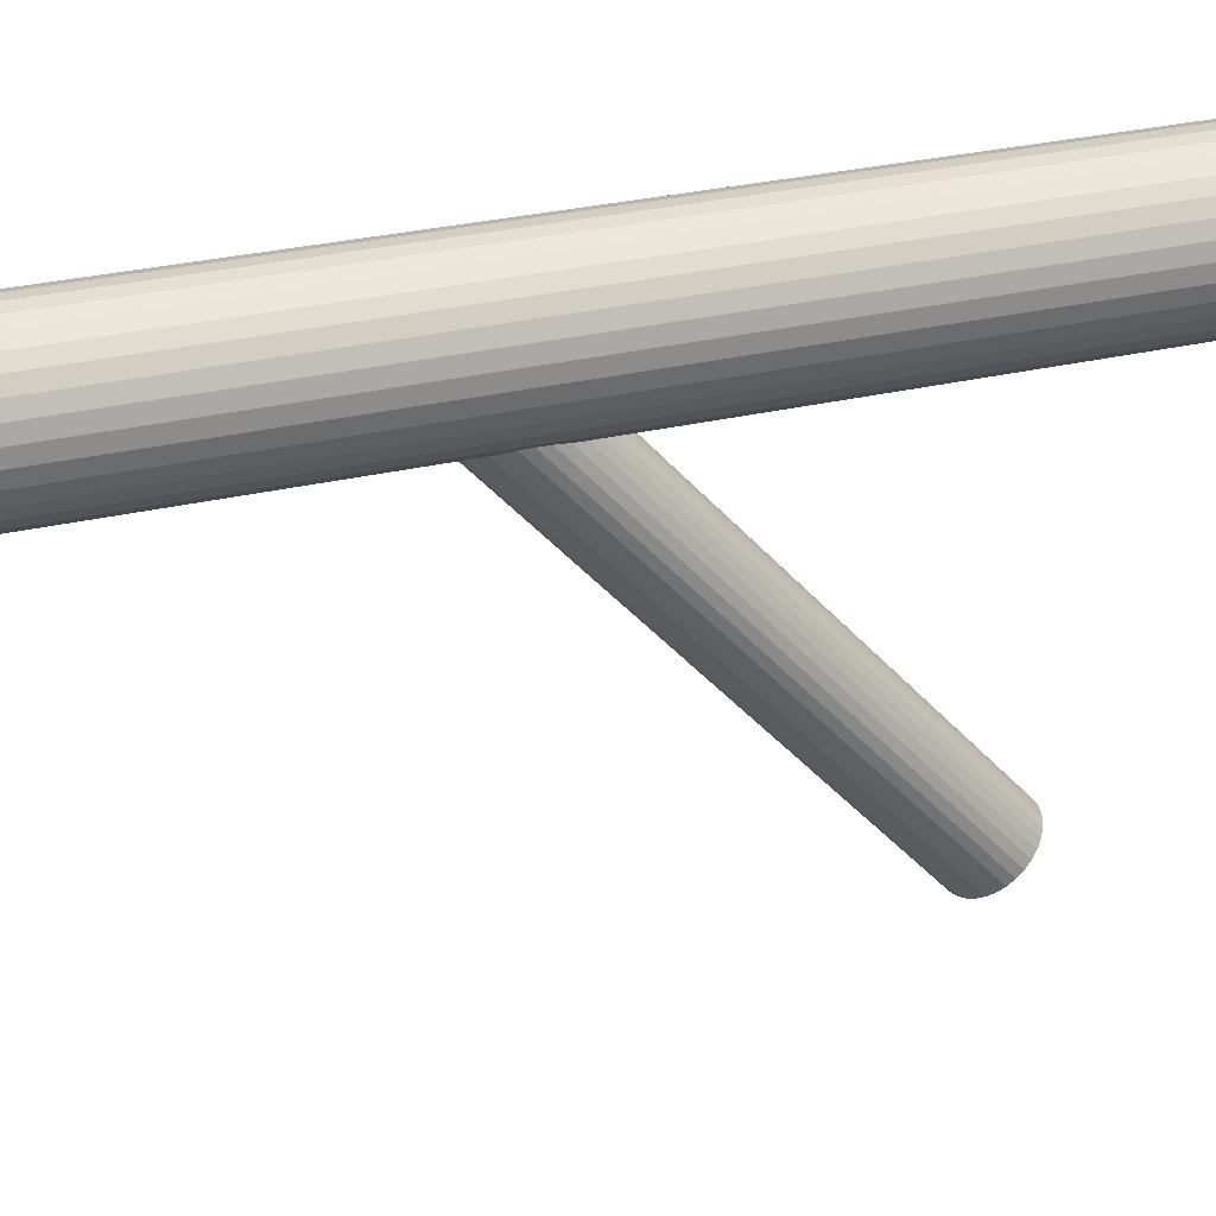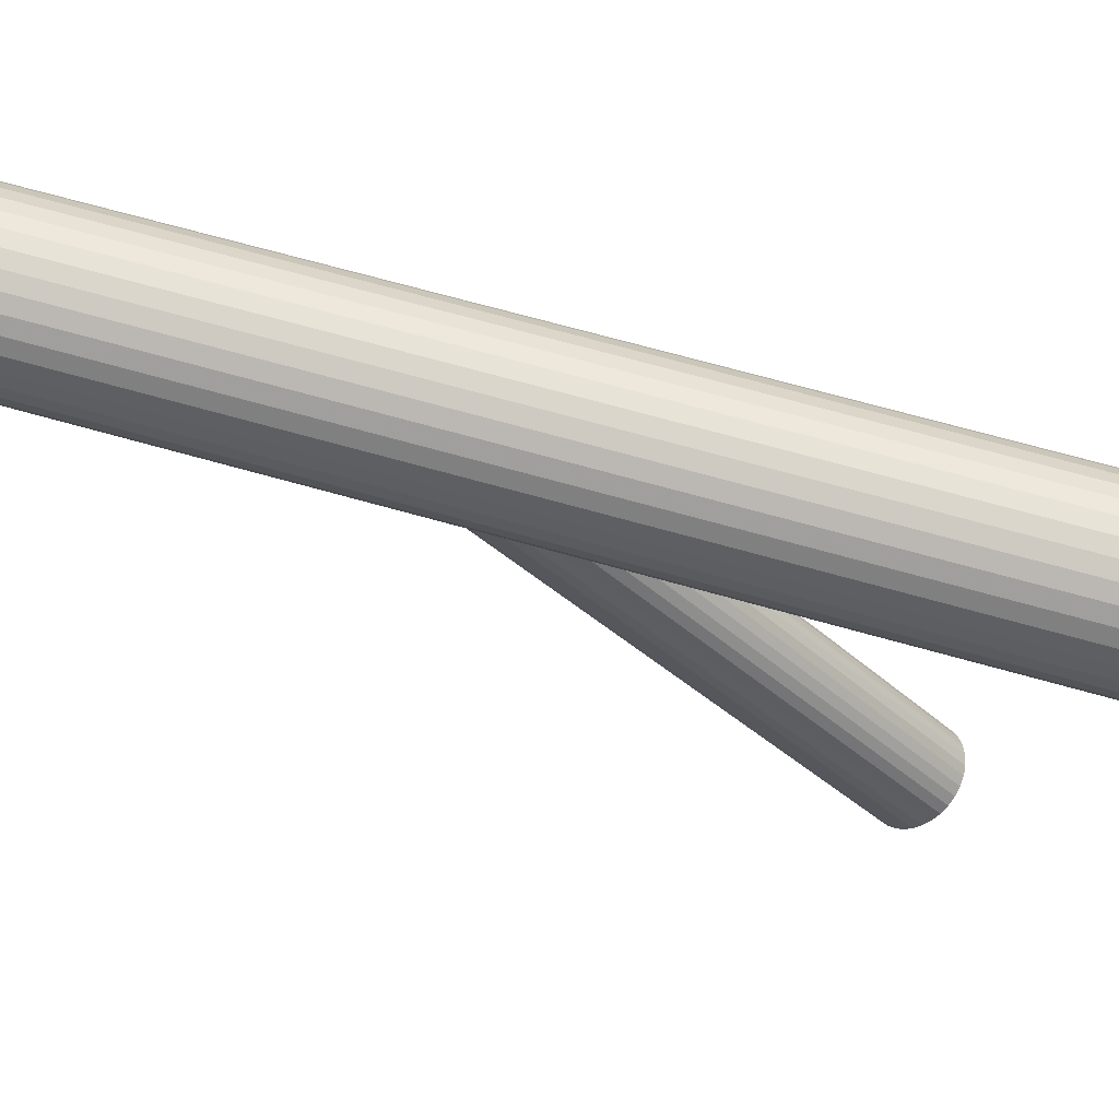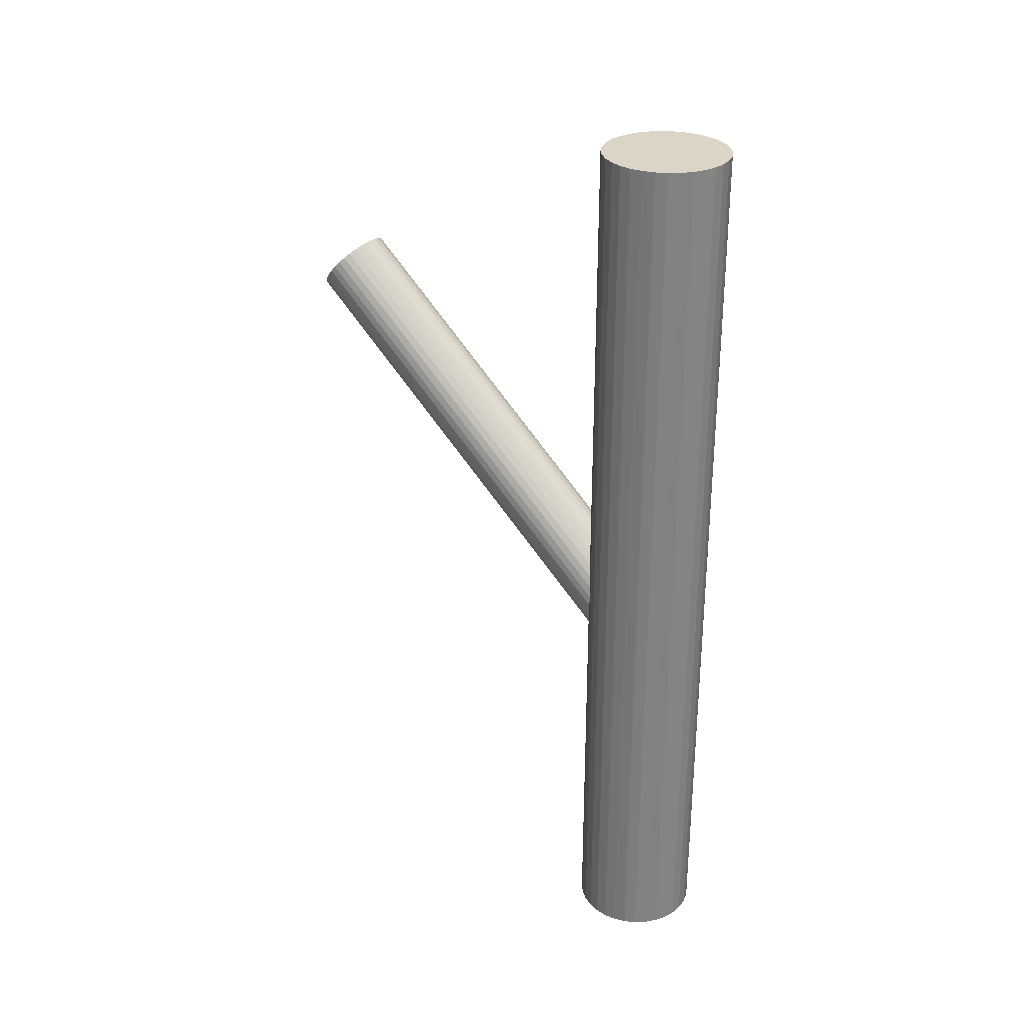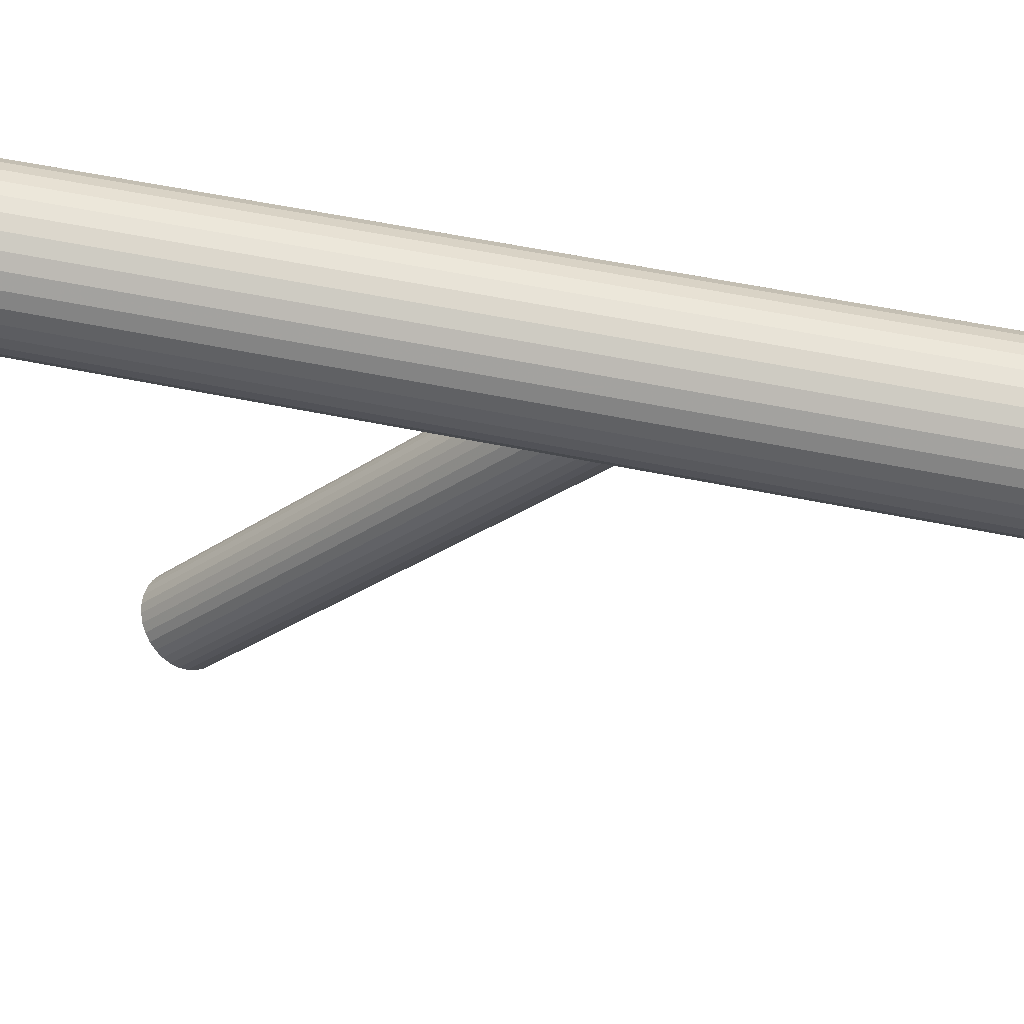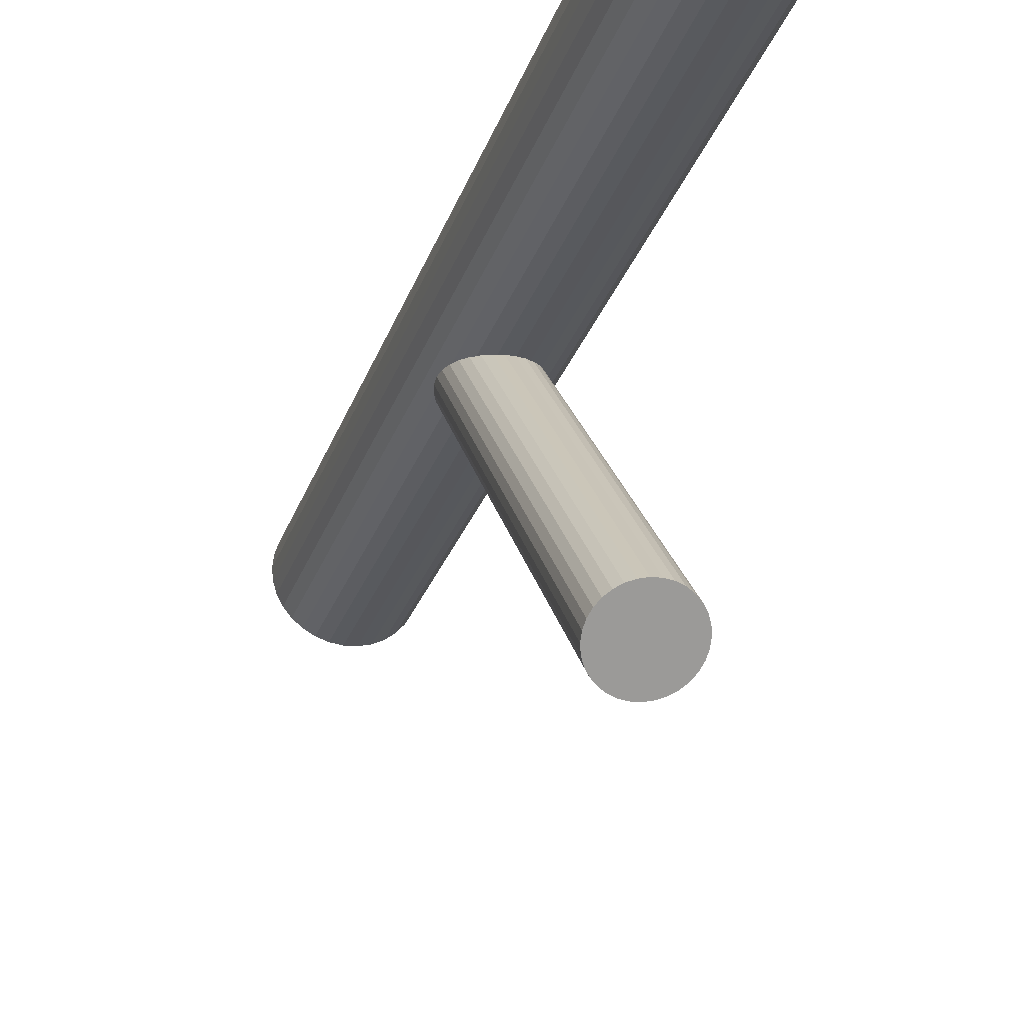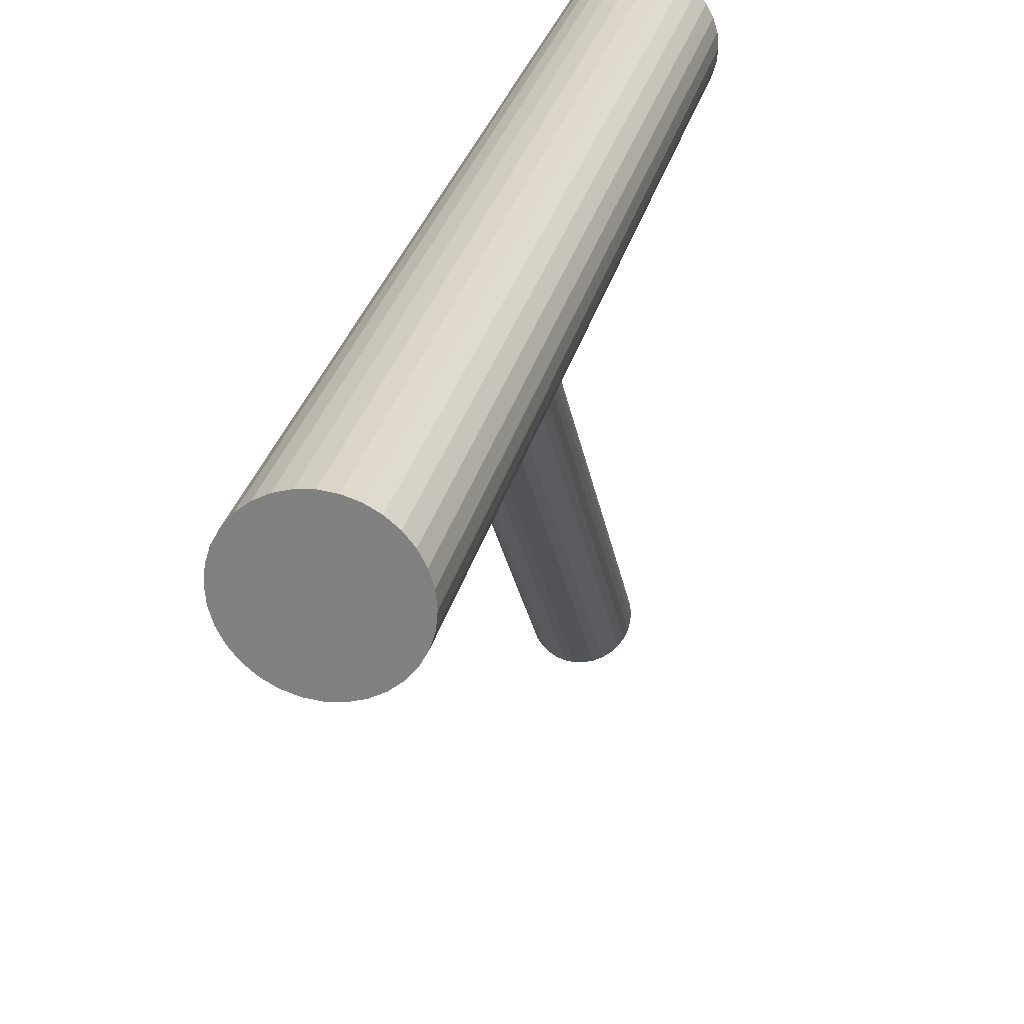
<metadata>
{"format":"obj","ext":"obj","renderer":"f3d","projection":"perspective","resolution":1024,"background":"white","views":[{"elev":31.1,"azim":-108.5,"up":"+Y"},{"elev":67.9,"azim":-74.1,"up":"+Y"},{"elev":29.6,"azim":126.4,"up":"+Z"},{"elev":55.2,"azim":102.4,"up":"+Y"},{"elev":-29.6,"azim":-17.8,"up":"+Y"},{"elev":27.6,"azim":-167.4,"up":"+Y"}]}
</metadata>
<code>
v 0 0.05078 -0.1267
v 0 0.05078 0.1267
v 0 0.06825 -0.1267
v 0 0.06825 0.1267
v -0 0.0333 -0.1267
v -0 0.0333 0.1267
v 0.01714 0.04737 -0.1267
v 0.01714 0.04737 0.1267
v 0.01714 0.05419 -0.1267
v 0.01714 0.05419 0.1267
v -0.01714 0.04737 -0.1267
v -0.01714 0.04737 0.1267
v -0.01714 0.05419 -0.1267
v -0.01714 0.05419 0.1267
v 0.01747 0.05078 -0.1267
v 0.01747 0.05078 0.1267
v -0.01236 0.03842 -0.1267
v -0.01236 0.03842 0.1267
v -0.01236 0.06314 -0.1267
v -0.01236 0.06314 0.1267
v -0.01453 0.06049 -0.1267
v -0.01453 0.06049 0.1267
v -0.01453 0.04107 -0.1267
v -0.01453 0.04107 0.1267
v 0.006687 0.03463 -0.1267
v 0.006687 0.03463 0.1267
v 0.006687 0.06692 -0.1267
v 0.006687 0.06692 0.1267
v -0.003409 0.06792 -0.1267
v -0.003409 0.06792 0.1267
v -0.003409 0.03364 -0.1267
v -0.003409 0.03364 0.1267
v 0.009709 0.03625 -0.1267
v 0.009709 0.03625 0.1267
v 0.009709 0.06531 -0.1267
v 0.009709 0.06531 0.1267
v -0.01614 0.05747 -0.1267
v -0.01614 0.05747 0.1267
v -0.01614 0.04409 -0.1267
v -0.01614 0.04409 0.1267
v 0.01614 0.05747 -0.1267
v 0.01614 0.05747 0.1267
v 0.01614 0.04409 -0.1267
v 0.01614 0.04409 0.1267
v -0.009709 0.03625 -0.1267
v -0.009709 0.03625 0.1267
v -0.009709 0.06531 -0.1267
v -0.009709 0.06531 0.1267
v 0.003409 0.06792 -0.1267
v 0.003409 0.06792 0.1267
v 0.003409 0.03364 -0.1267
v 0.003409 0.03364 0.1267
v -0.006687 0.03463 -0.1267
v -0.006687 0.03463 0.1267
v -0.006687 0.06692 -0.1267
v -0.006687 0.06692 0.1267
v 0.01453 0.06049 -0.1267
v 0.01453 0.06049 0.1267
v 0.01453 0.04107 -0.1267
v 0.01453 0.04107 0.1267
v 0.01236 0.03842 -0.1267
v 0.01236 0.03842 0.1267
v 0.01236 0.06314 -0.1267
v 0.01236 0.06314 0.1267
v -0.01747 0.05078 -0.1267
v -0.01747 0.05078 0.1267
v 0 0.05078 -0.02691
v 0 -0.06119 0.06984
v -0 0.04372 -0.03509
v -0 -0.06825 0.06166
v 0 0.05784 -0.01874
v 0 -0.05413 0.07801
v -0.007639 0.04578 -0.03269
v -0.007639 -0.06619 0.06406
v -0.007639 0.05577 -0.02113
v -0.007639 -0.0562 0.07562
v -0.0108 0.05078 -0.02691
v -0.0108 -0.06119 0.06984
v -0.004134 0.04425 -0.03447
v -0.004134 -0.06772 0.06229
v -0.004134 0.0573 -0.01936
v -0.004134 -0.05467 0.07739
v -0.0106 0.05216 -0.02532
v -0.0106 -0.05981 0.07143
v -0.0106 0.0494 -0.02851
v -0.0106 -0.06257 0.06824
v 0.002108 0.04385 -0.03493
v 0.002108 -0.06812 0.06182
v 0.002108 0.05771 -0.0189
v 0.002108 -0.05426 0.07786
v -0.008982 0.0547 -0.02237
v -0.008982 -0.05727 0.07438
v -0.008982 0.04685 -0.03146
v -0.008982 -0.06511 0.0653
v -0.009981 0.04808 -0.03004
v -0.009981 -0.06389 0.06671
v -0.009981 0.05348 -0.02379
v -0.009981 -0.05849 0.07297
v 0.006002 0.04491 -0.03371
v 0.006002 -0.06706 0.06304
v 0.006002 0.05665 -0.02012
v 0.006002 -0.05532 0.07664
v -0.006002 0.04491 -0.03371
v -0.006002 -0.06706 0.06304
v -0.006002 0.05665 -0.02012
v -0.006002 -0.05532 0.07664
v 0.009981 0.04808 -0.03004
v 0.009981 -0.06389 0.06671
v 0.009981 0.05348 -0.02379
v 0.009981 -0.05849 0.07297
v 0.008982 0.0547 -0.02237
v 0.008982 -0.05727 0.07438
v 0.008982 0.04685 -0.03146
v 0.008982 -0.06511 0.0653
v -0.002108 0.04385 -0.03493
v -0.002108 -0.06812 0.06182
v -0.002108 0.05771 -0.0189
v -0.002108 -0.05426 0.07786
v 0.0106 0.05216 -0.02532
v 0.0106 -0.05981 0.07143
v 0.0106 0.0494 -0.02851
v 0.0106 -0.06257 0.06824
v 0.004134 0.04425 -0.03447
v 0.004134 -0.06772 0.06229
v 0.004134 0.0573 -0.01936
v 0.004134 -0.05467 0.07739
v 0.0108 0.05078 -0.02691
v 0.0108 -0.06119 0.06984
v 0.007639 0.04578 -0.03269
v 0.007639 -0.06619 0.06406
v 0.007639 0.05577 -0.02113
v 0.007639 -0.0562 0.07562
f 15 1 9
f 15 9 16
f 16 9 10
f 16 10 2
f 9 1 41
f 9 41 10
f 10 41 42
f 10 42 2
f 41 1 57
f 41 57 42
f 42 57 58
f 42 58 2
f 57 1 63
f 57 63 58
f 58 63 64
f 58 64 2
f 63 1 35
f 63 35 64
f 64 35 36
f 64 36 2
f 35 1 27
f 35 27 36
f 36 27 28
f 36 28 2
f 27 1 49
f 27 49 28
f 28 49 50
f 28 50 2
f 49 1 3
f 49 3 50
f 50 3 4
f 50 4 2
f 3 1 29
f 3 29 4
f 4 29 30
f 4 30 2
f 29 1 55
f 29 55 30
f 30 55 56
f 30 56 2
f 55 1 47
f 55 47 56
f 56 47 48
f 56 48 2
f 47 1 19
f 47 19 48
f 48 19 20
f 48 20 2
f 19 1 21
f 19 21 20
f 20 21 22
f 20 22 2
f 21 1 37
f 21 37 22
f 22 37 38
f 22 38 2
f 37 1 13
f 37 13 38
f 38 13 14
f 38 14 2
f 13 1 65
f 13 65 14
f 14 65 66
f 14 66 2
f 65 1 11
f 65 11 66
f 66 11 12
f 66 12 2
f 11 1 39
f 11 39 12
f 12 39 40
f 12 40 2
f 39 1 23
f 39 23 40
f 40 23 24
f 40 24 2
f 23 1 17
f 23 17 24
f 24 17 18
f 24 18 2
f 17 1 45
f 17 45 18
f 18 45 46
f 18 46 2
f 45 1 53
f 45 53 46
f 46 53 54
f 46 54 2
f 53 1 31
f 53 31 54
f 54 31 32
f 54 32 2
f 31 1 5
f 31 5 32
f 32 5 6
f 32 6 2
f 5 1 51
f 5 51 6
f 6 51 52
f 6 52 2
f 51 1 25
f 51 25 52
f 52 25 26
f 52 26 2
f 25 1 33
f 25 33 26
f 26 33 34
f 26 34 2
f 33 1 61
f 33 61 34
f 34 61 62
f 34 62 2
f 61 1 59
f 61 59 62
f 62 59 60
f 62 60 2
f 59 1 43
f 59 43 60
f 60 43 44
f 60 44 2
f 43 1 7
f 43 7 44
f 44 7 8
f 44 8 2
f 7 1 15
f 7 15 8
f 8 15 16
f 8 16 2
f 127 67 119
f 127 119 128
f 128 119 120
f 128 120 68
f 119 67 109
f 119 109 120
f 120 109 110
f 120 110 68
f 109 67 111
f 109 111 110
f 110 111 112
f 110 112 68
f 111 67 131
f 111 131 112
f 112 131 132
f 112 132 68
f 131 67 101
f 131 101 132
f 132 101 102
f 132 102 68
f 101 67 125
f 101 125 102
f 102 125 126
f 102 126 68
f 125 67 89
f 125 89 126
f 126 89 90
f 126 90 68
f 89 67 71
f 89 71 90
f 90 71 72
f 90 72 68
f 71 67 117
f 71 117 72
f 72 117 118
f 72 118 68
f 117 67 81
f 117 81 118
f 118 81 82
f 118 82 68
f 81 67 105
f 81 105 82
f 82 105 106
f 82 106 68
f 105 67 75
f 105 75 106
f 106 75 76
f 106 76 68
f 75 67 91
f 75 91 76
f 76 91 92
f 76 92 68
f 91 67 97
f 91 97 92
f 92 97 98
f 92 98 68
f 97 67 83
f 97 83 98
f 98 83 84
f 98 84 68
f 83 67 77
f 83 77 84
f 84 77 78
f 84 78 68
f 77 67 85
f 77 85 78
f 78 85 86
f 78 86 68
f 85 67 95
f 85 95 86
f 86 95 96
f 86 96 68
f 95 67 93
f 95 93 96
f 96 93 94
f 96 94 68
f 93 67 73
f 93 73 94
f 94 73 74
f 94 74 68
f 73 67 103
f 73 103 74
f 74 103 104
f 74 104 68
f 103 67 79
f 103 79 104
f 104 79 80
f 104 80 68
f 79 67 115
f 79 115 80
f 80 115 116
f 80 116 68
f 115 67 69
f 115 69 116
f 116 69 70
f 116 70 68
f 69 67 87
f 69 87 70
f 70 87 88
f 70 88 68
f 87 67 123
f 87 123 88
f 88 123 124
f 88 124 68
f 123 67 99
f 123 99 124
f 124 99 100
f 124 100 68
f 99 67 129
f 99 129 100
f 100 129 130
f 100 130 68
f 129 67 113
f 129 113 130
f 130 113 114
f 130 114 68
f 113 67 107
f 113 107 114
f 114 107 108
f 114 108 68
f 107 67 121
f 107 121 108
f 108 121 122
f 108 122 68
f 121 67 127
f 121 127 122
f 122 127 128
f 122 128 68

</code>
